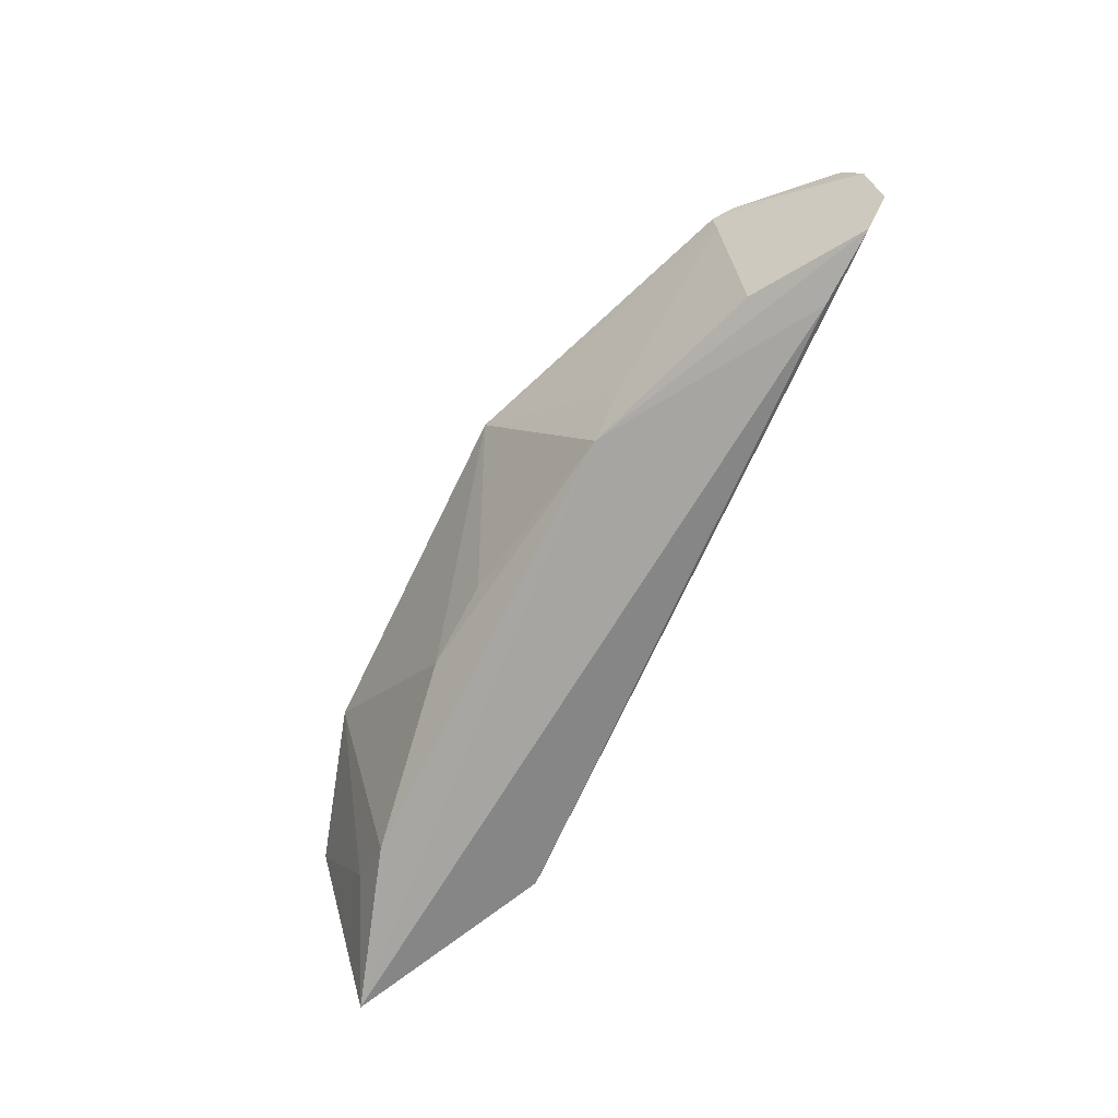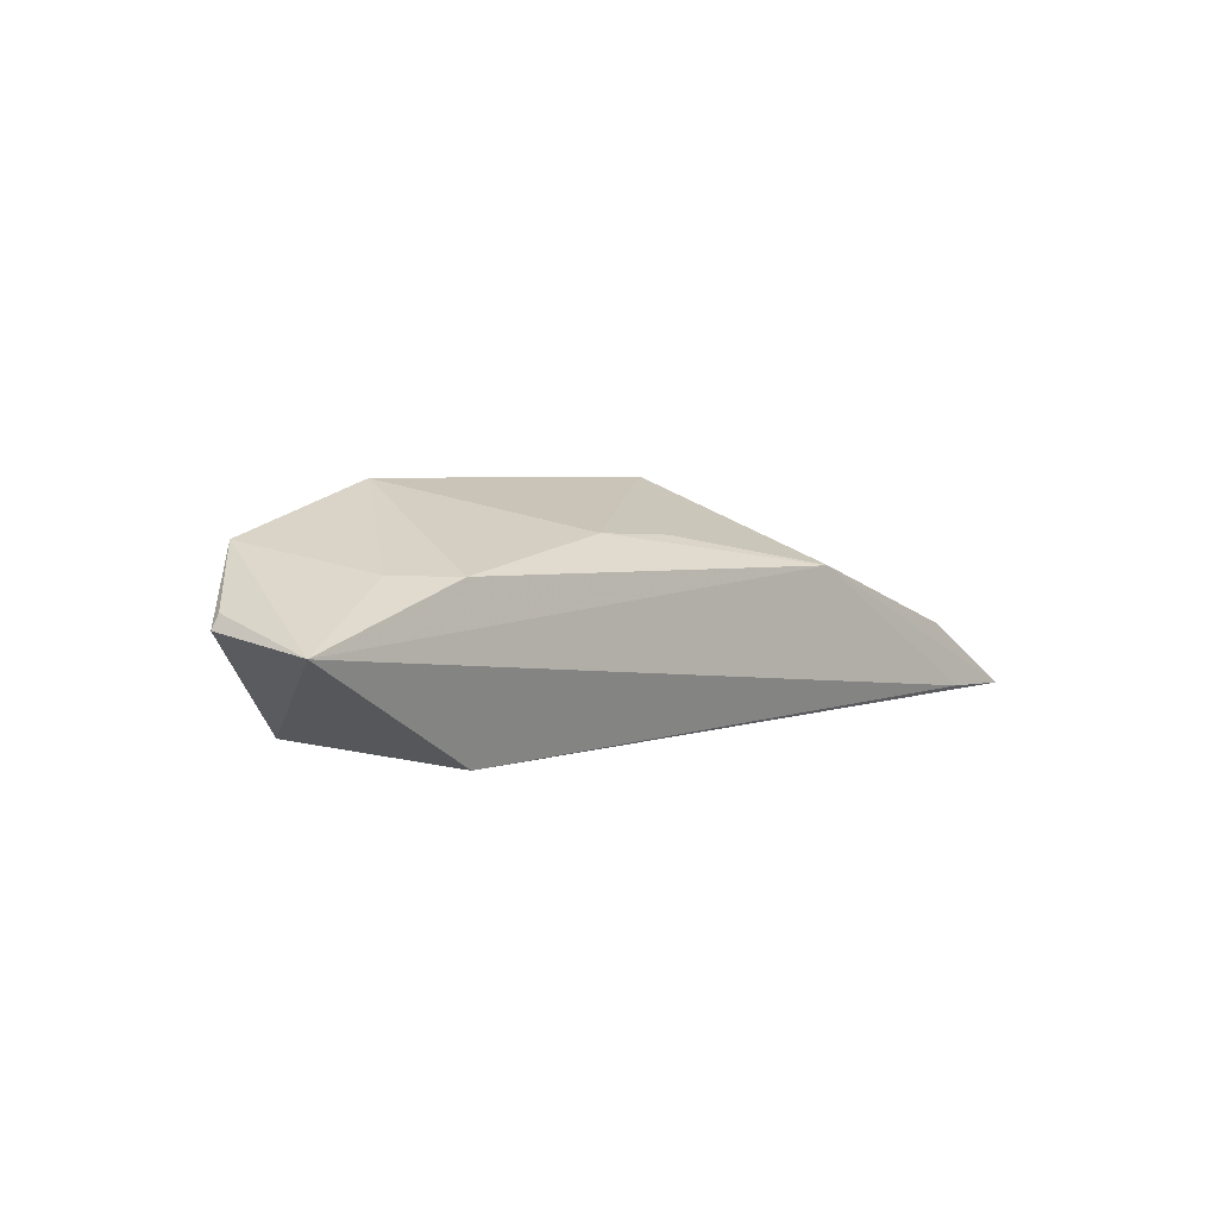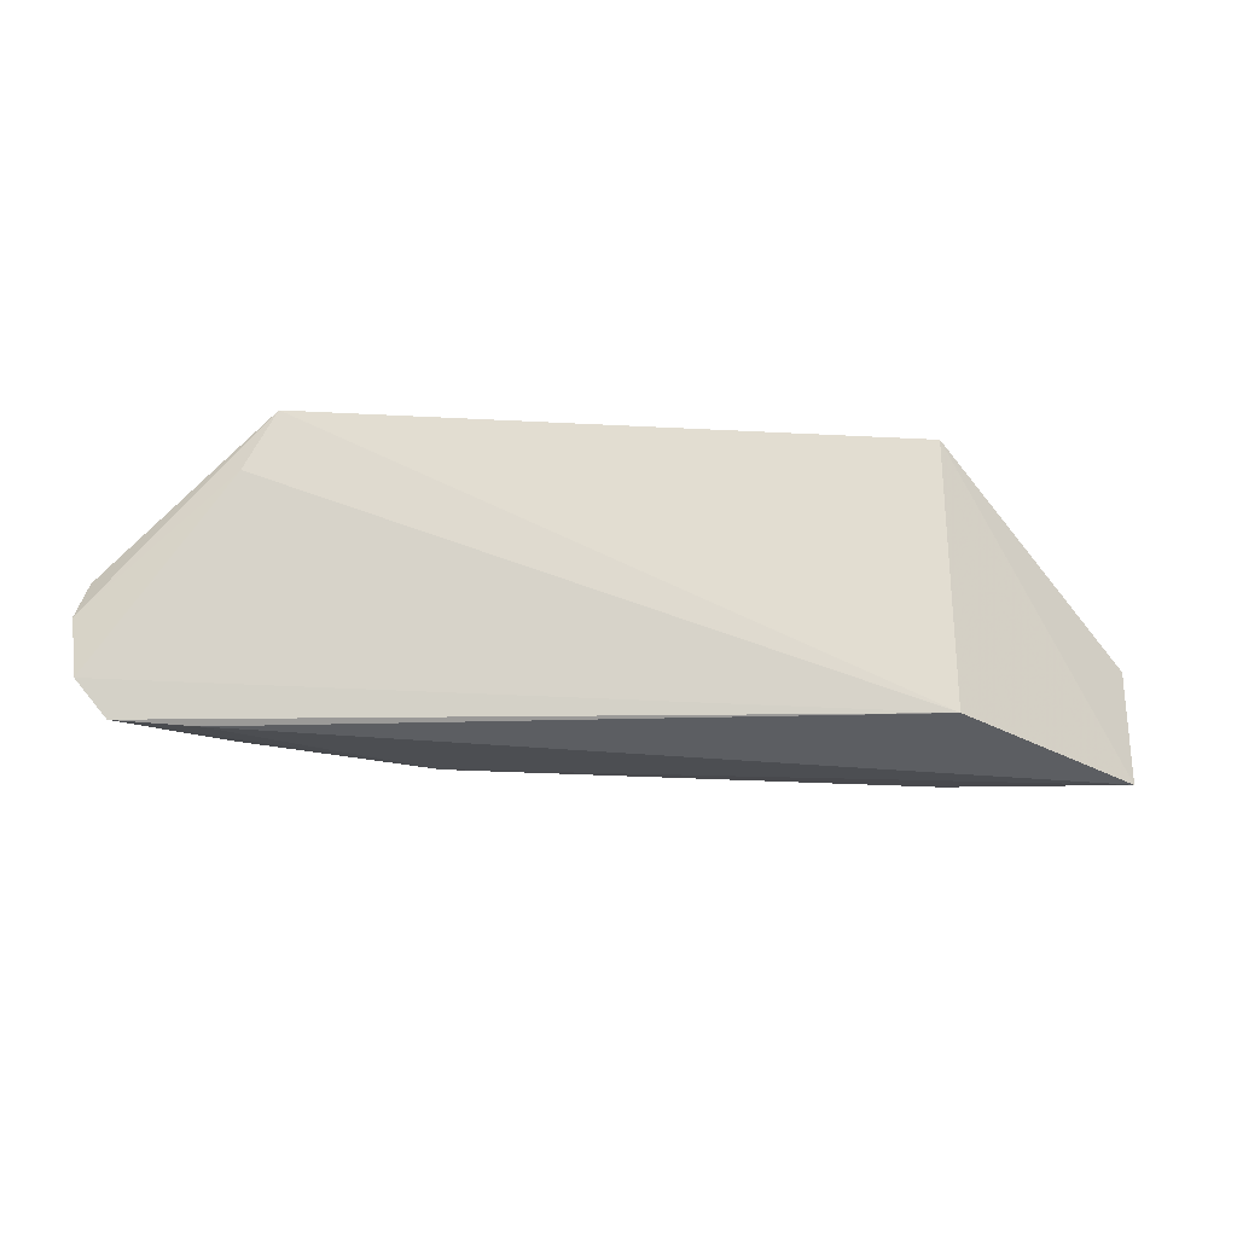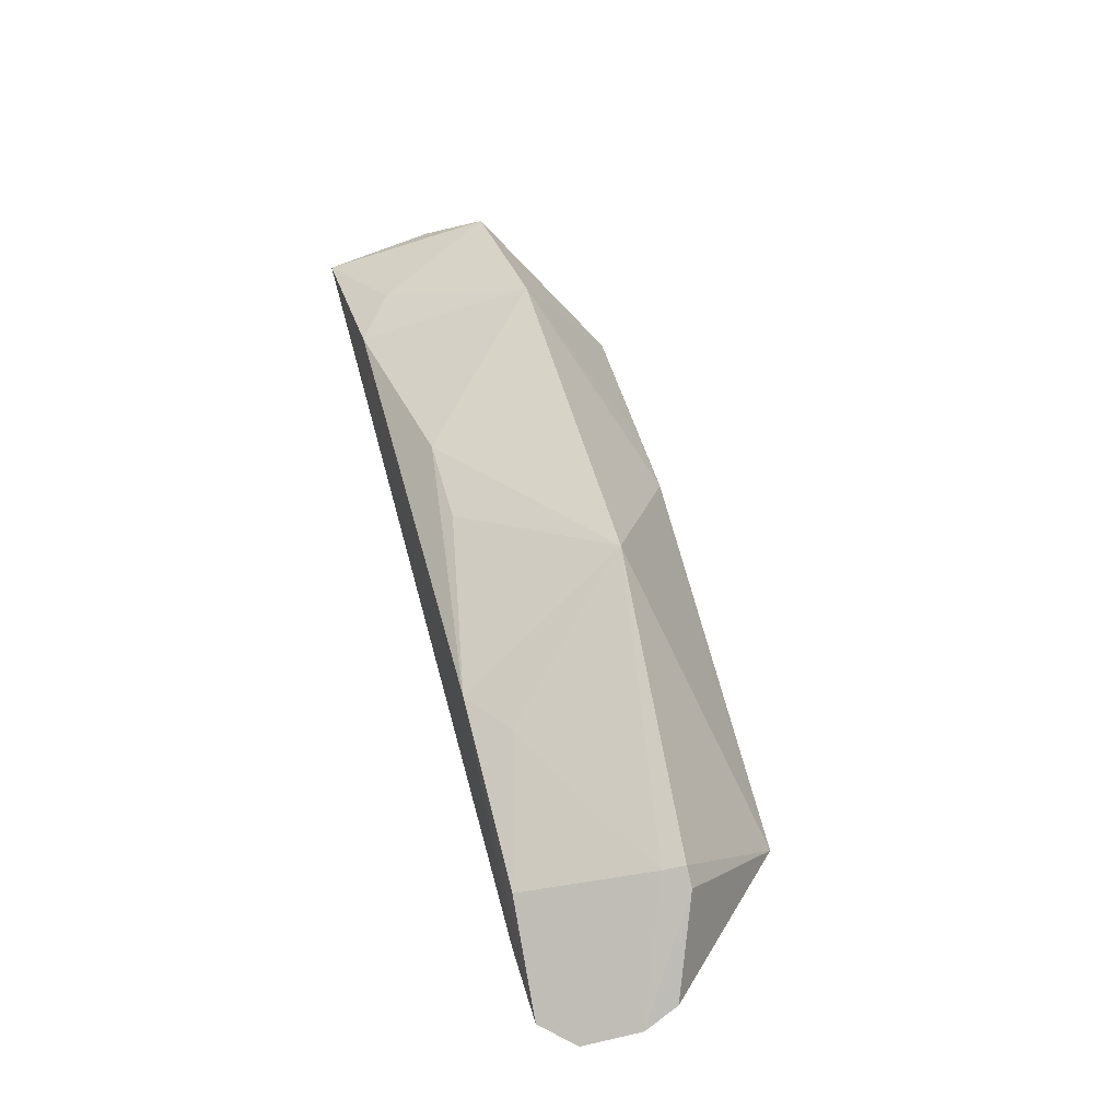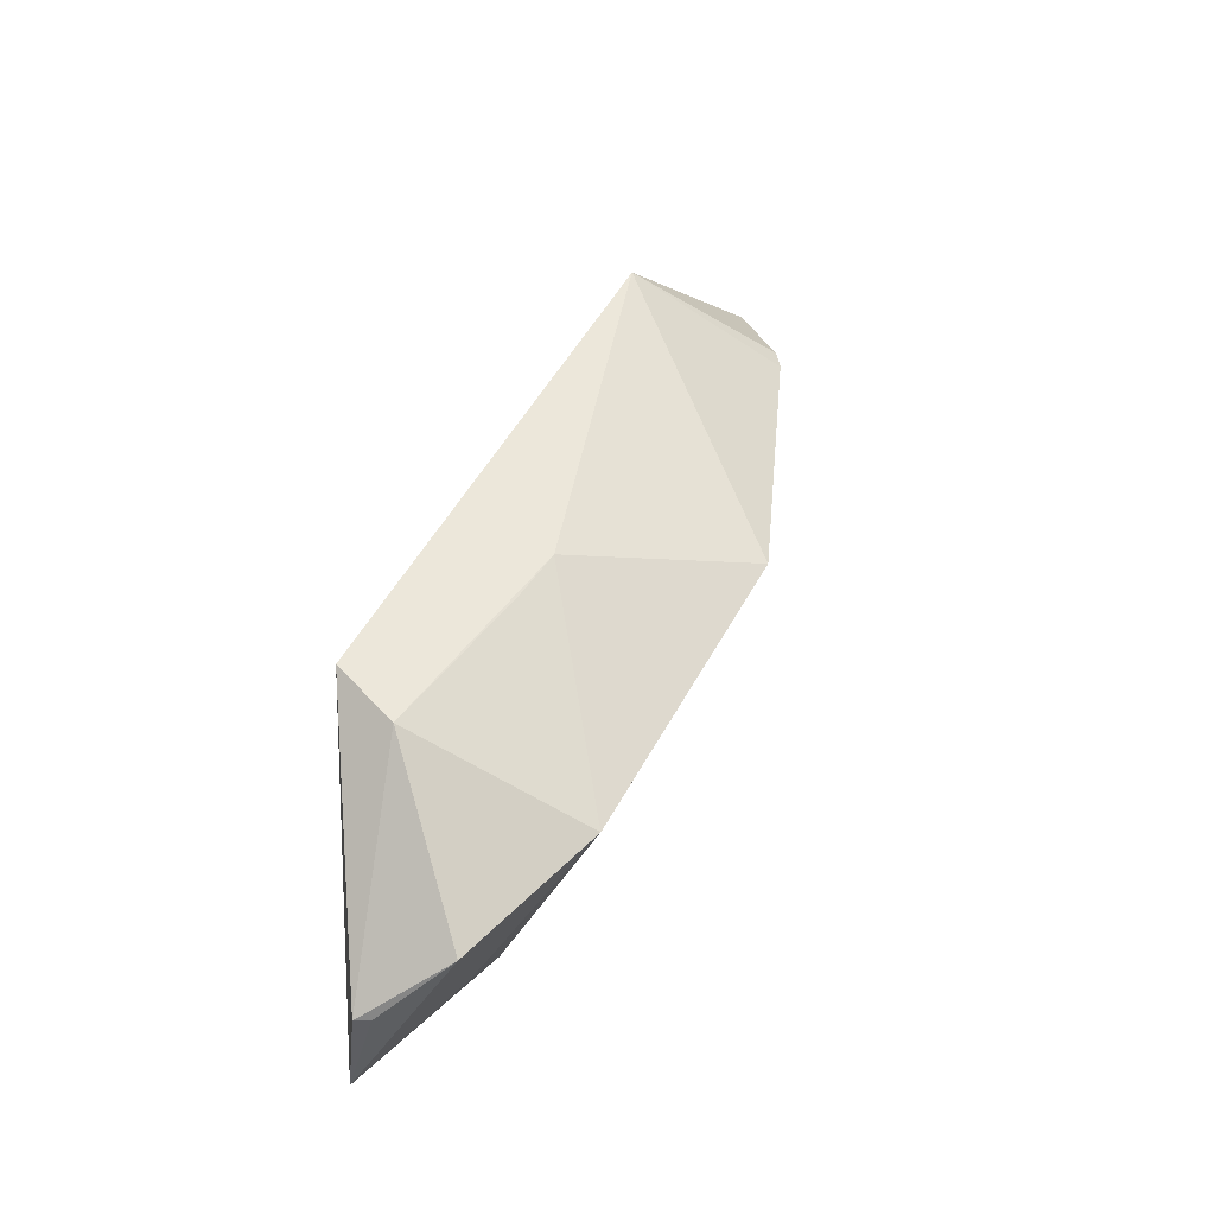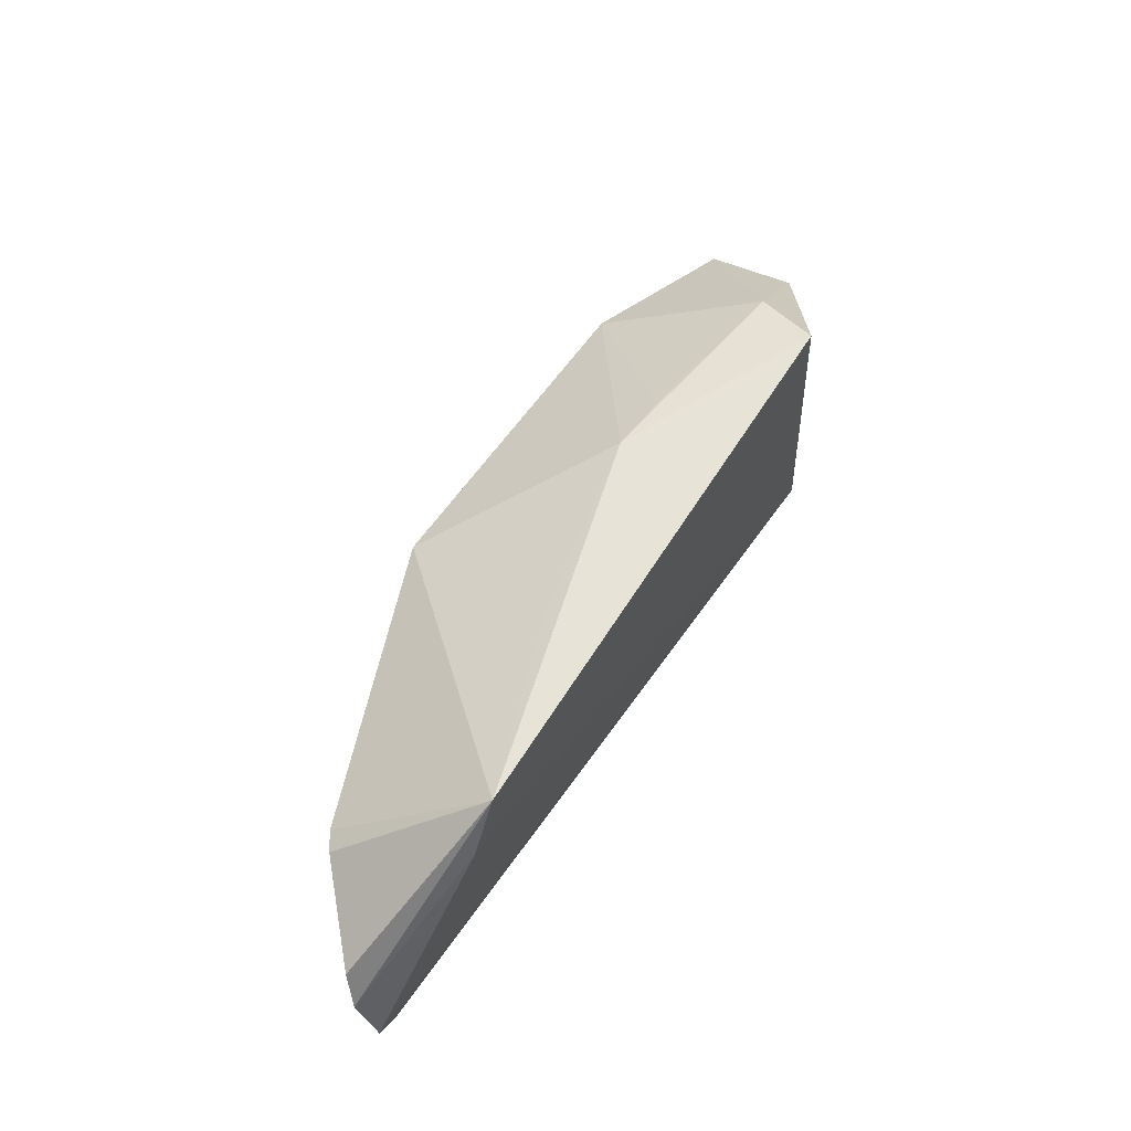
<metadata>
{"format":"obj","ext":"obj","renderer":"f3d","projection":"perspective","resolution":1024,"background":"white","views":[{"elev":-72.3,"azim":-116.4,"up":"+Z"},{"elev":3.3,"azim":133.5,"up":"+Y"},{"elev":-20.1,"azim":-7.0,"up":"+Z"},{"elev":55.0,"azim":-105.1,"up":"+Y"},{"elev":46.2,"azim":116.0,"up":"+Z"},{"elev":56.2,"azim":-57.5,"up":"+Z"}]}
</metadata>
<code>
v 0.09212 0.2914 -0.09636
v 0.1847 0.3388 -0.2351
v 0.1588 0.379 -0.1553
v -0.08173 0.404 -0.1478
v -0.2522 0.3013 -0.2336
v 0.1053 0.3652 -0.2314
v 0.1039 0.3236 -0.1027
v 0.1863 0.3463 -0.1806
v 0.09384 0.2894 -0.2211
v -0.1911 0.2845 -0.102
v 0.1314 0.3659 -0.2137
v 0.08427 0.4028 -0.1492
v -0.1167 0.3636 -0.2315
v 0.1828 0.3528 -0.1809
v -0.2156 0.3022 -0.2348
v -0.2277 0.3467 -0.1561
v -0.005907 0.3371 -0.1035
v -0.2051 0.2851 -0.1296
v 0.01526 0.38 -0.215
v -0.219 0.3528 -0.1562
v -0.09977 0.3178 -0.1065
v 0.02325 0.3347 -0.1038
v -0.2662 0.2986 -0.2174
v -0.02711 0.3787 -0.2146
v -0.139 0.3624 -0.2137
v -0.2173 0.3501 -0.167
v -0.2699 0.3065 -0.189
v -0.2031 0.3334 -0.2311
v -0.2647 0.3128 -0.1719
f 8 1 2
f 8 7 1
f 8 3 7
f 9 2 1
f 10 9 1
f 11 3 2
f 11 2 6
f 12 11 6
f 12 3 11
f 12 7 3
f 13 6 2
f 14 8 2
f 14 2 3
f 14 3 8
f 15 9 5
f 15 2 9
f 15 13 2
f 15 5 13
f 17 12 4
f 17 10 1
f 17 1 7
f 18 9 10
f 19 12 6
f 19 4 12
f 19 6 13
f 20 16 10
f 20 10 4
f 21 17 4
f 21 4 10
f 21 10 17
f 22 17 7
f 22 7 12
f 22 12 17
f 23 5 9
f 23 9 18
f 24 19 13
f 24 13 4
f 24 4 19
f 25 4 13
f 26 5 23
f 26 20 4
f 26 4 25
f 27 16 20
f 27 26 23
f 27 20 26
f 27 23 18
f 27 18 10
f 28 25 13
f 28 13 5
f 28 26 25
f 28 5 26
f 29 27 10
f 29 10 16
f 29 16 27

</code>
